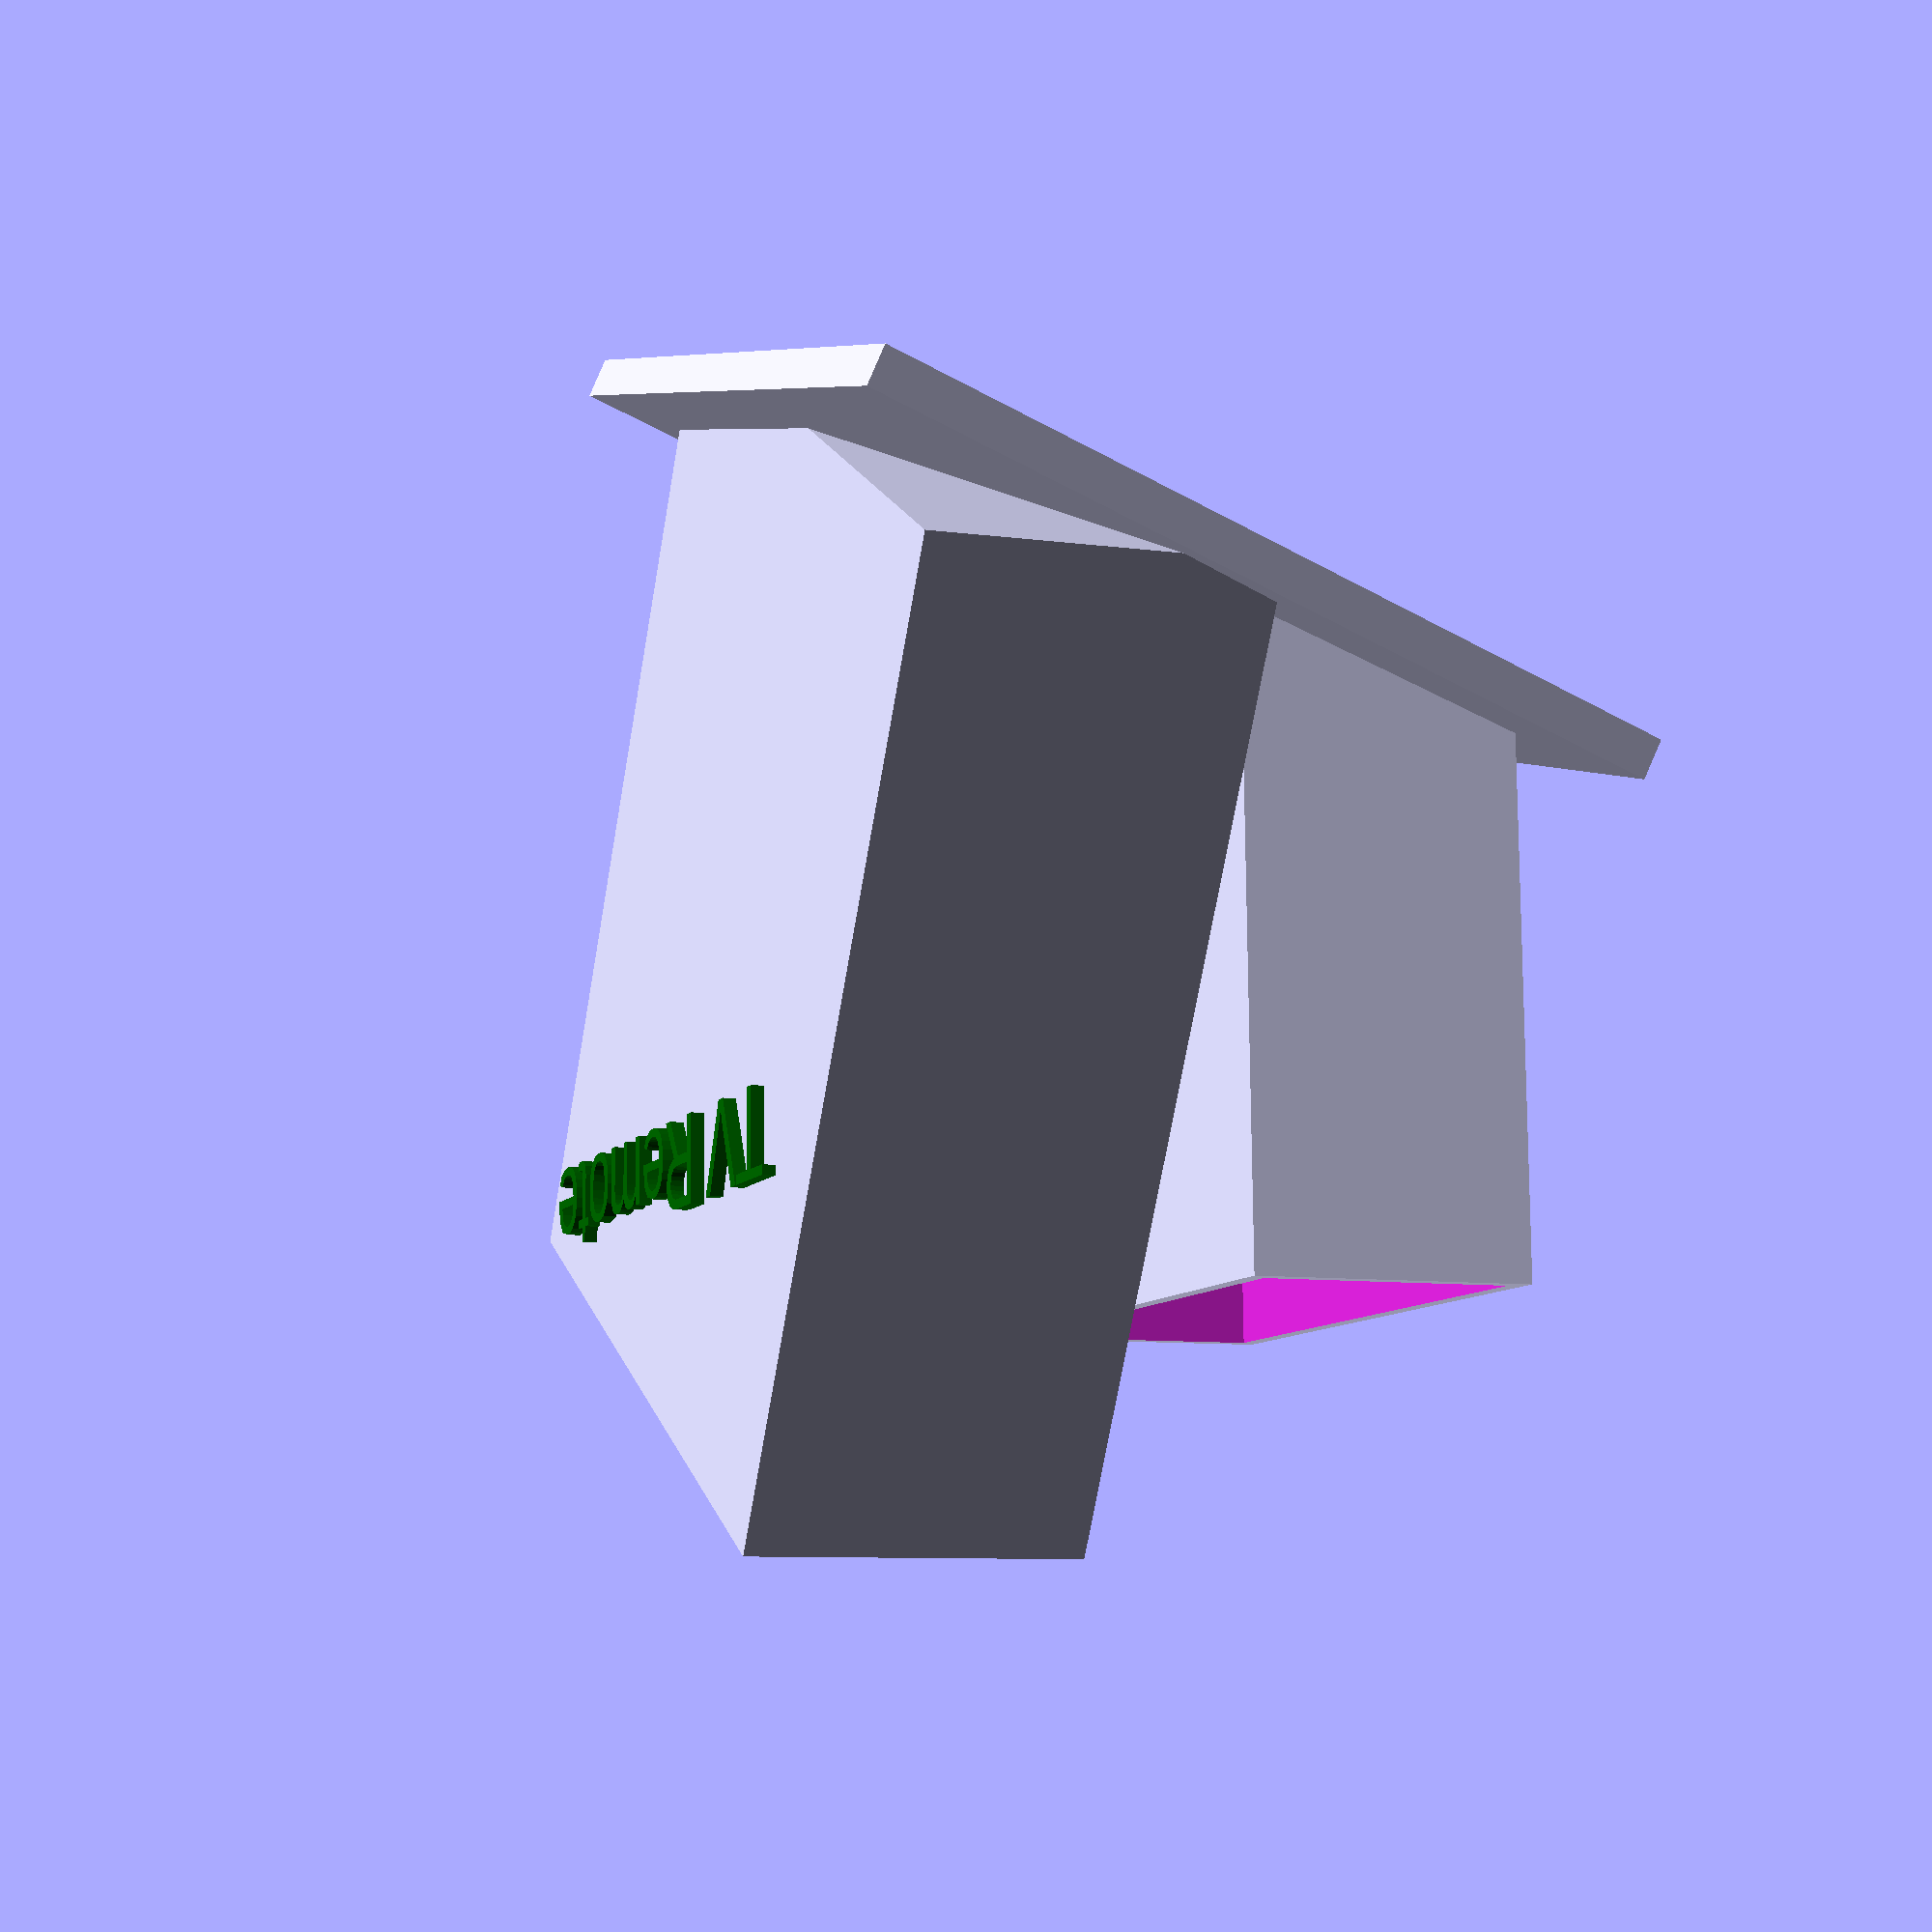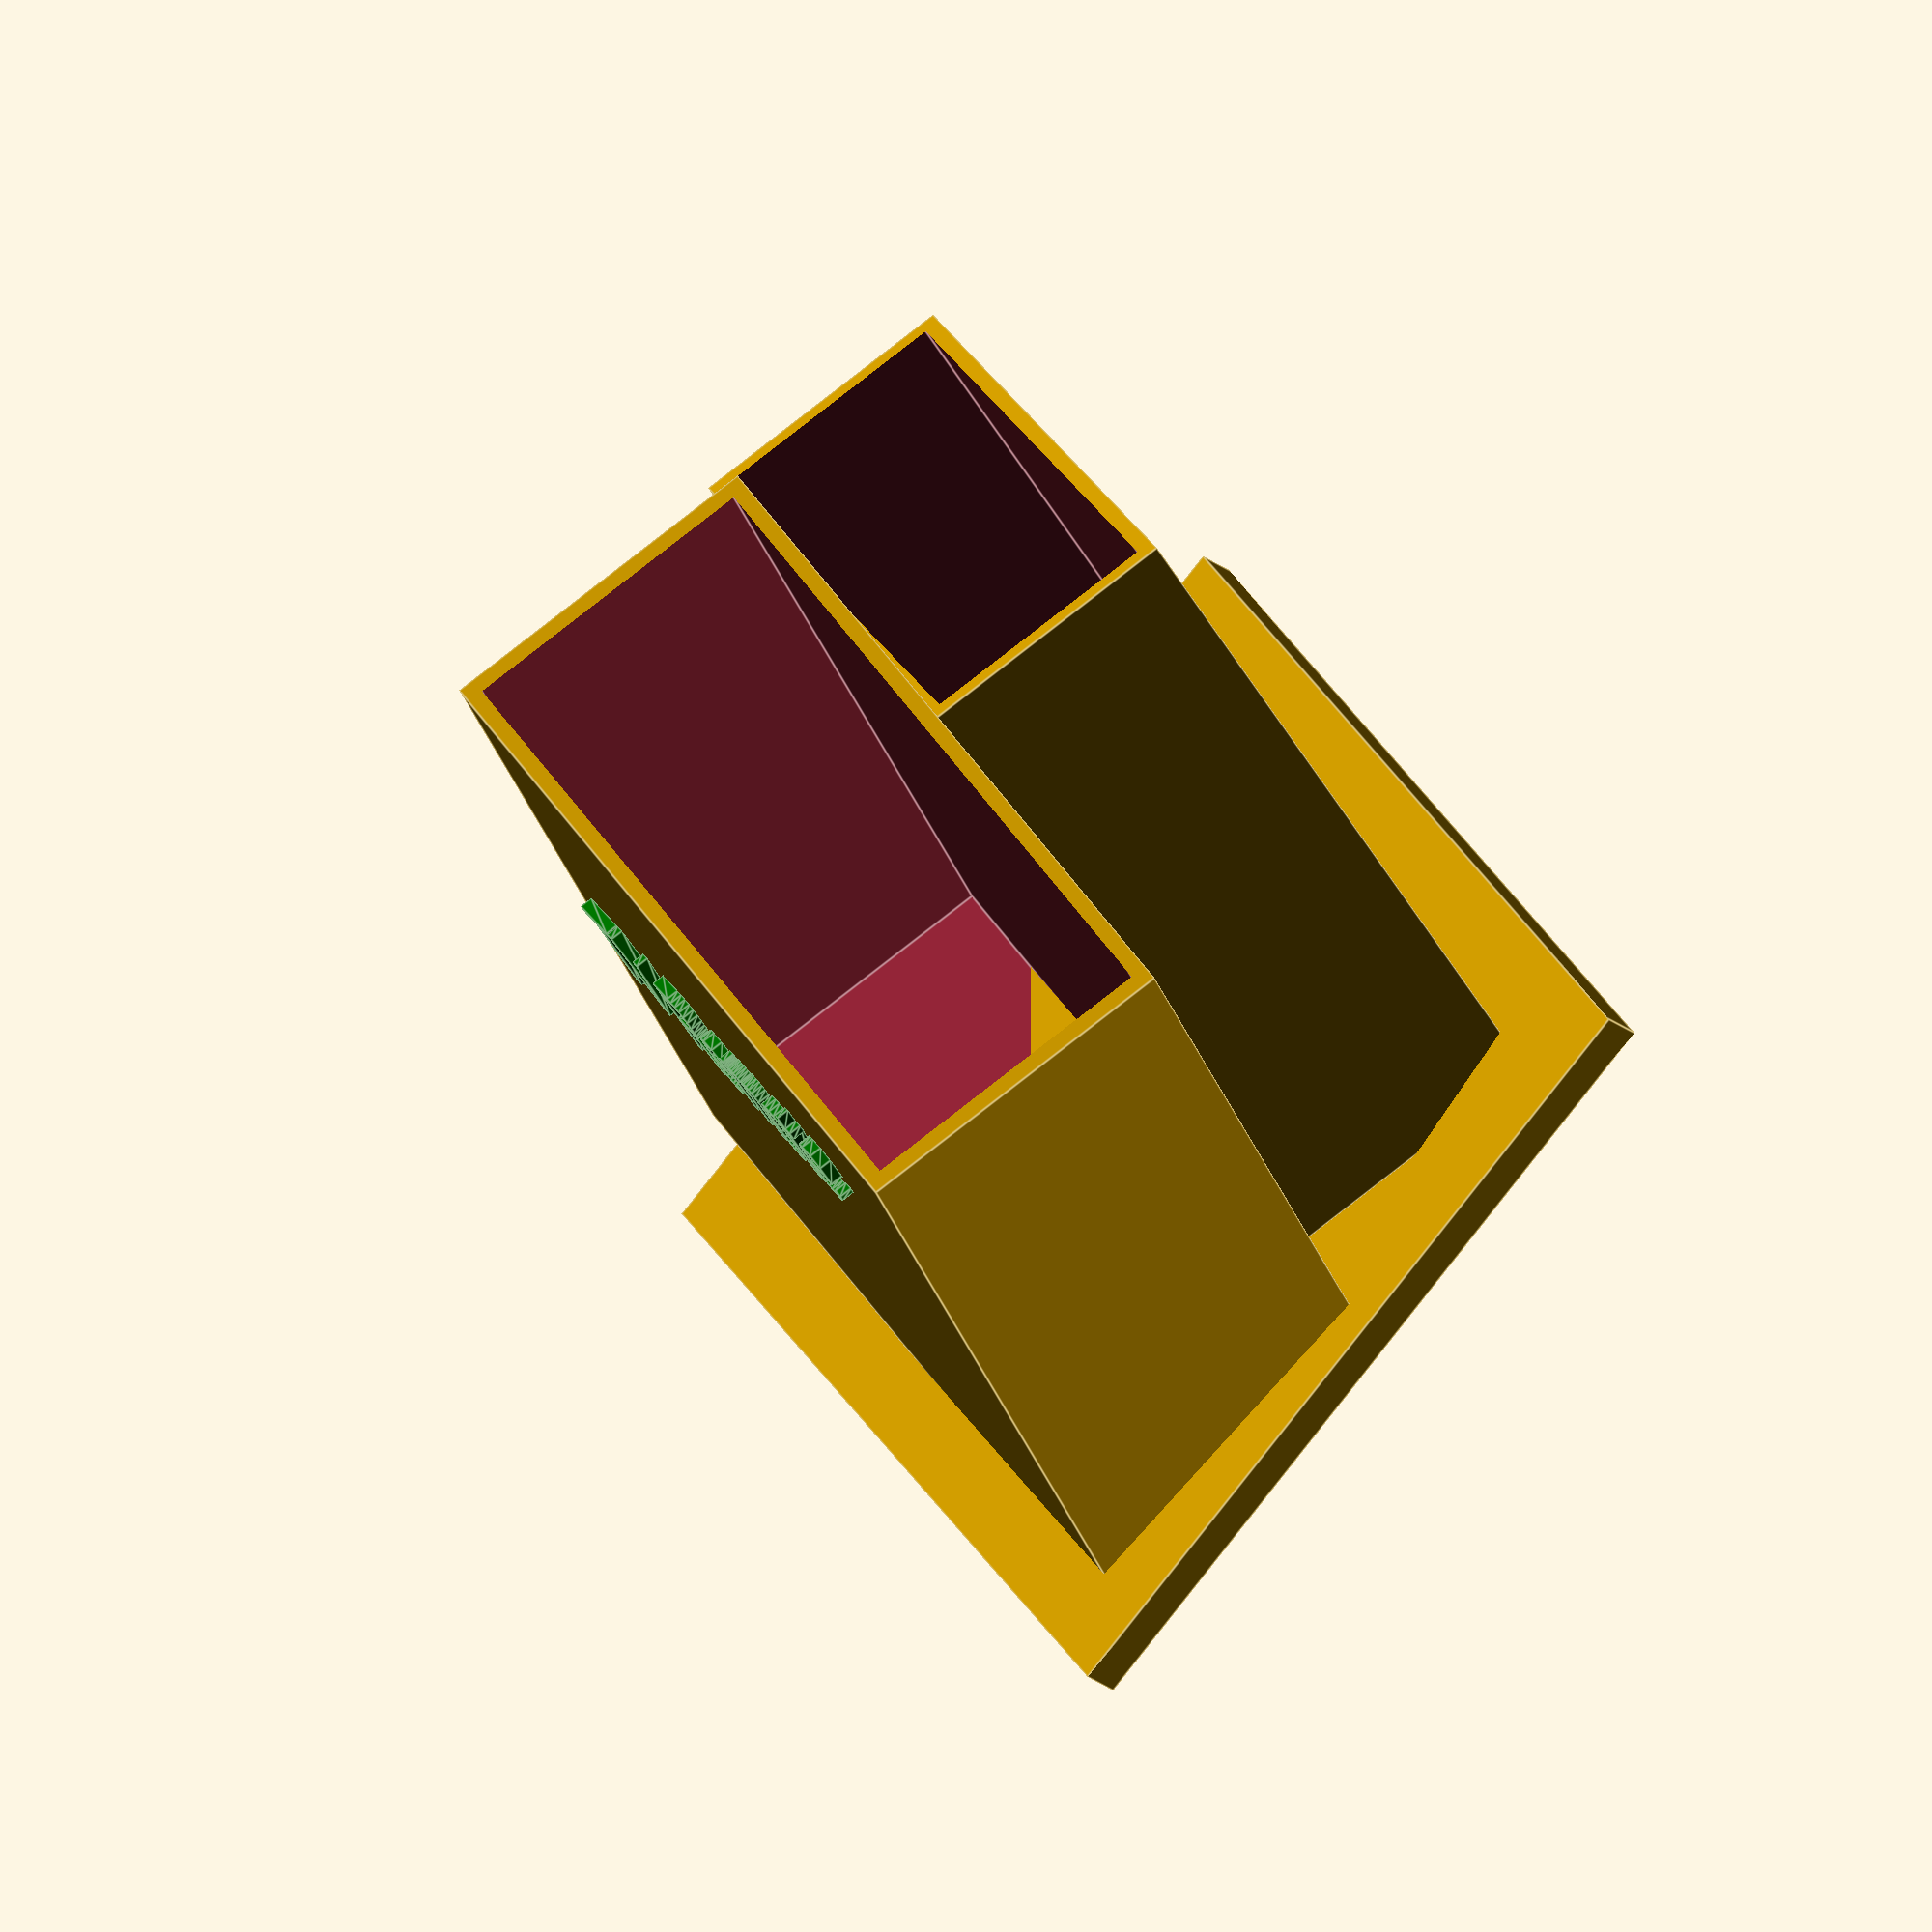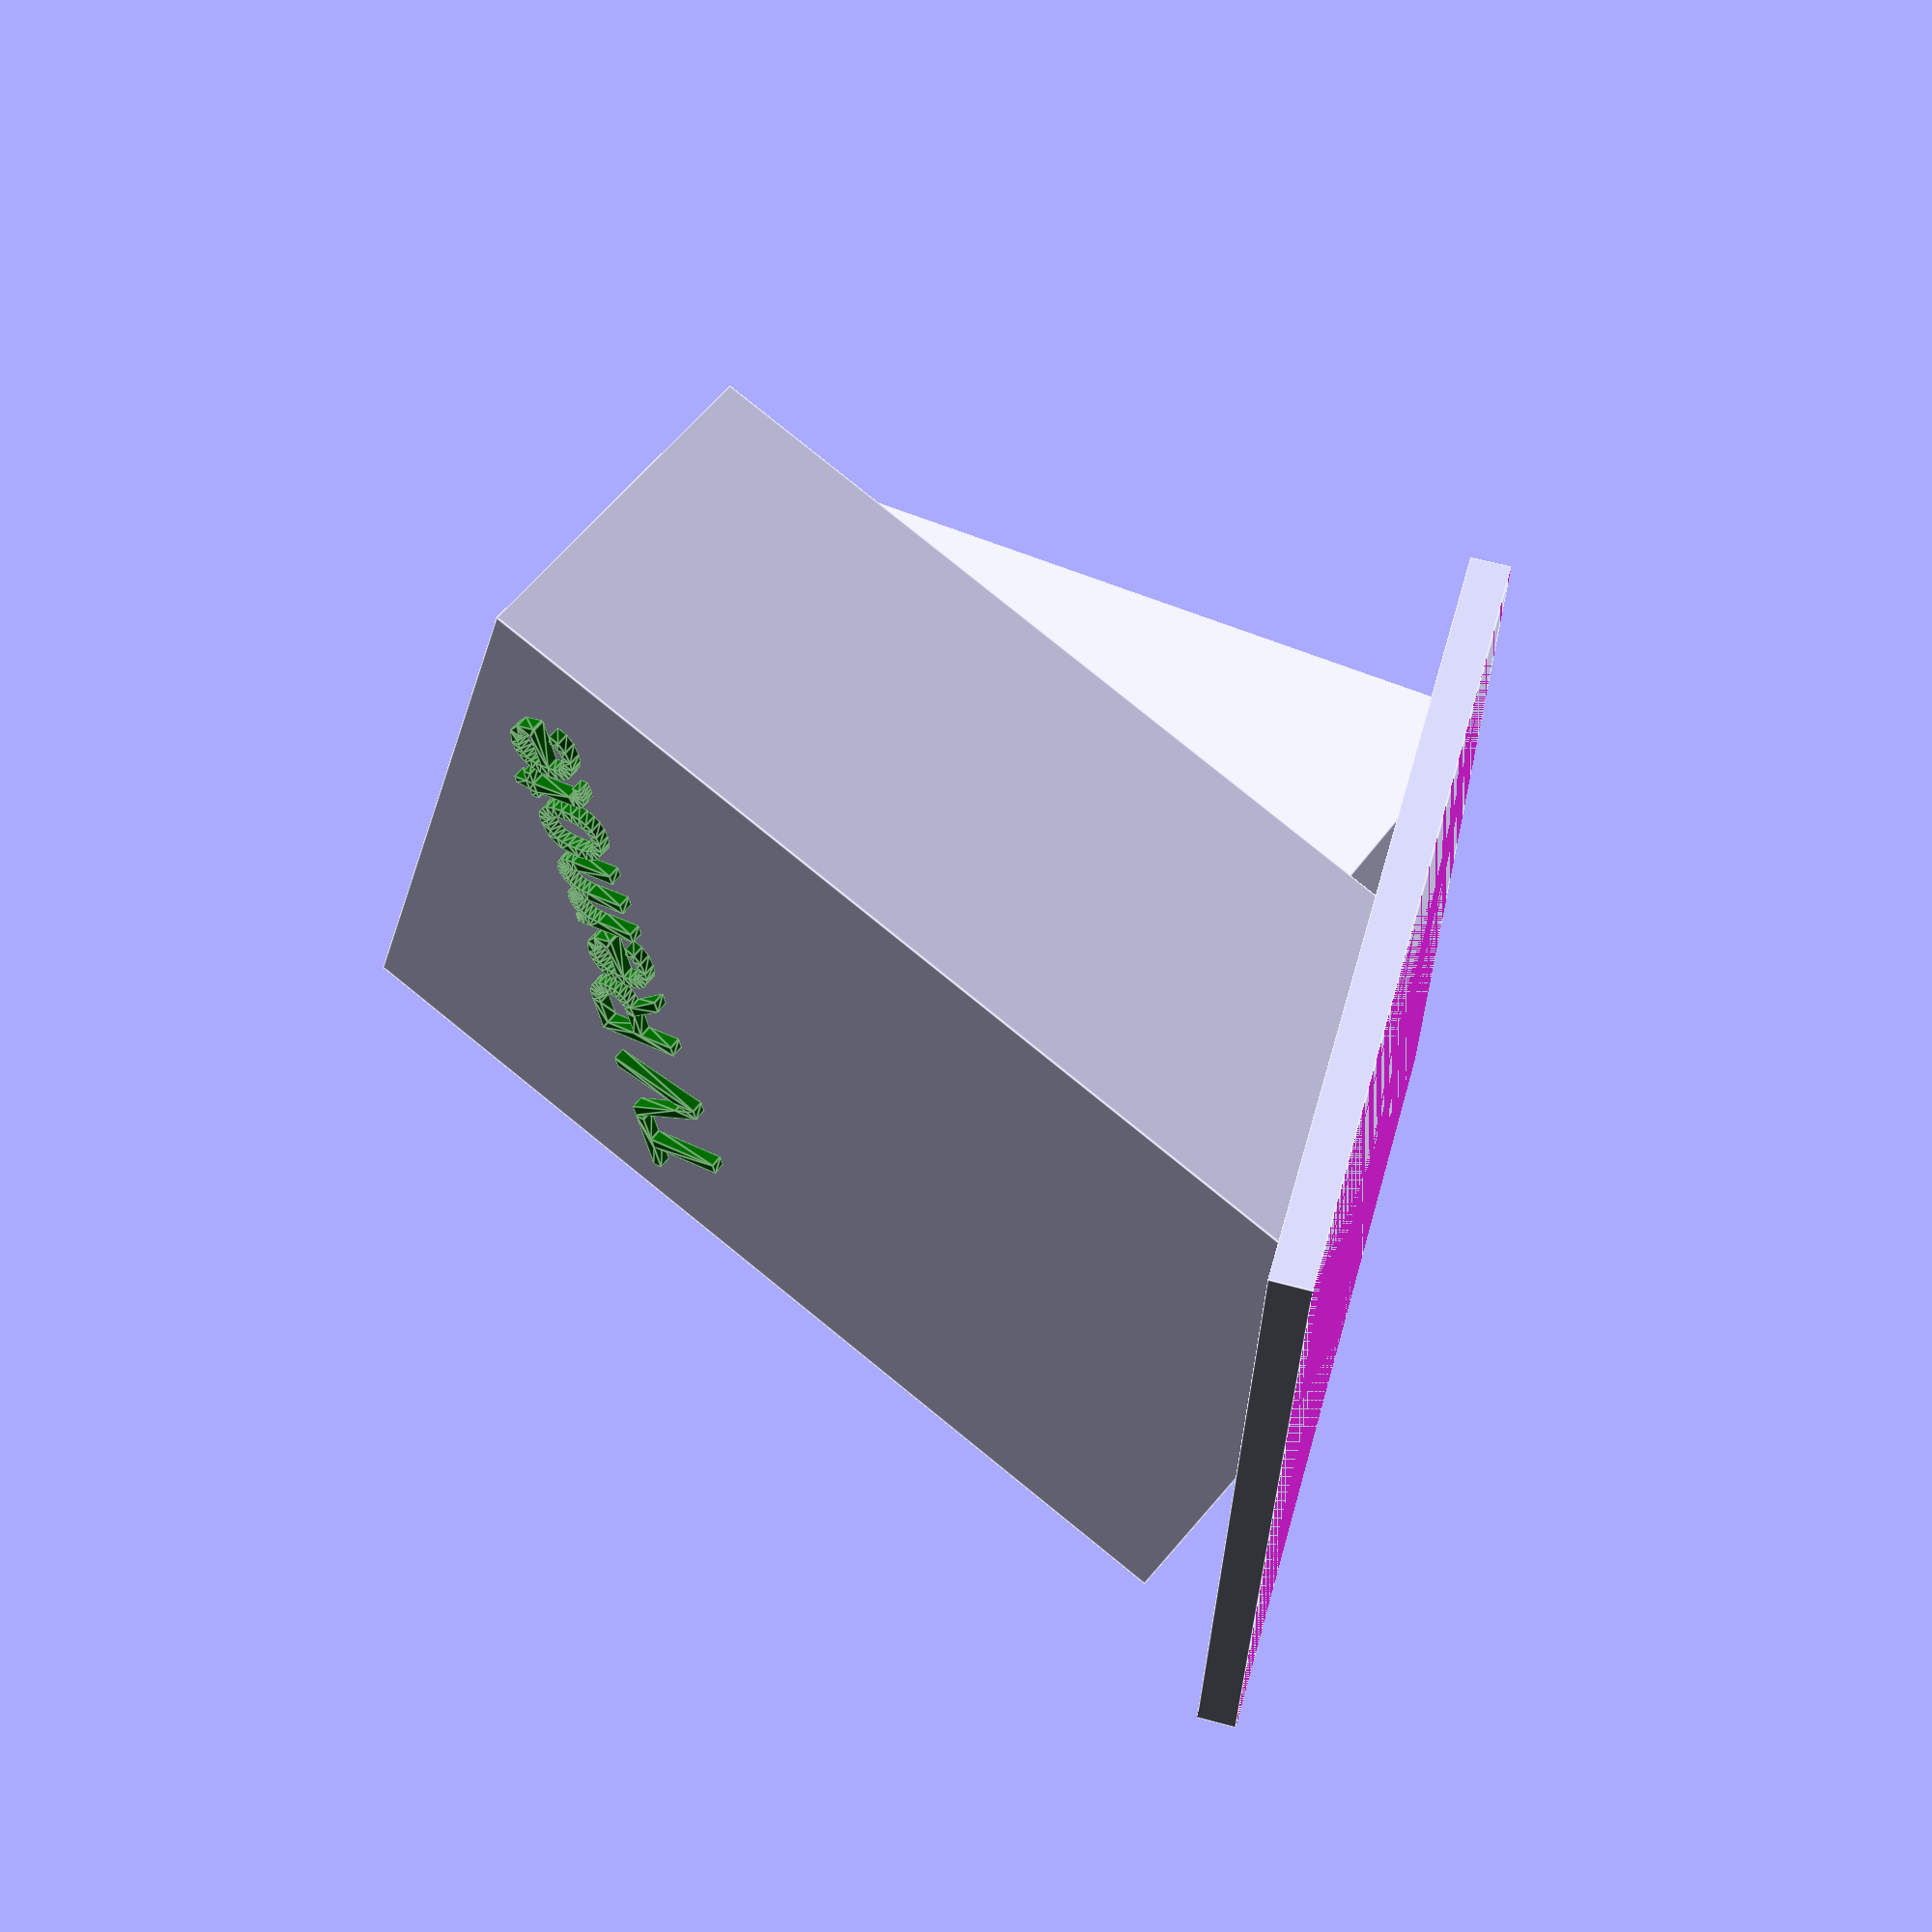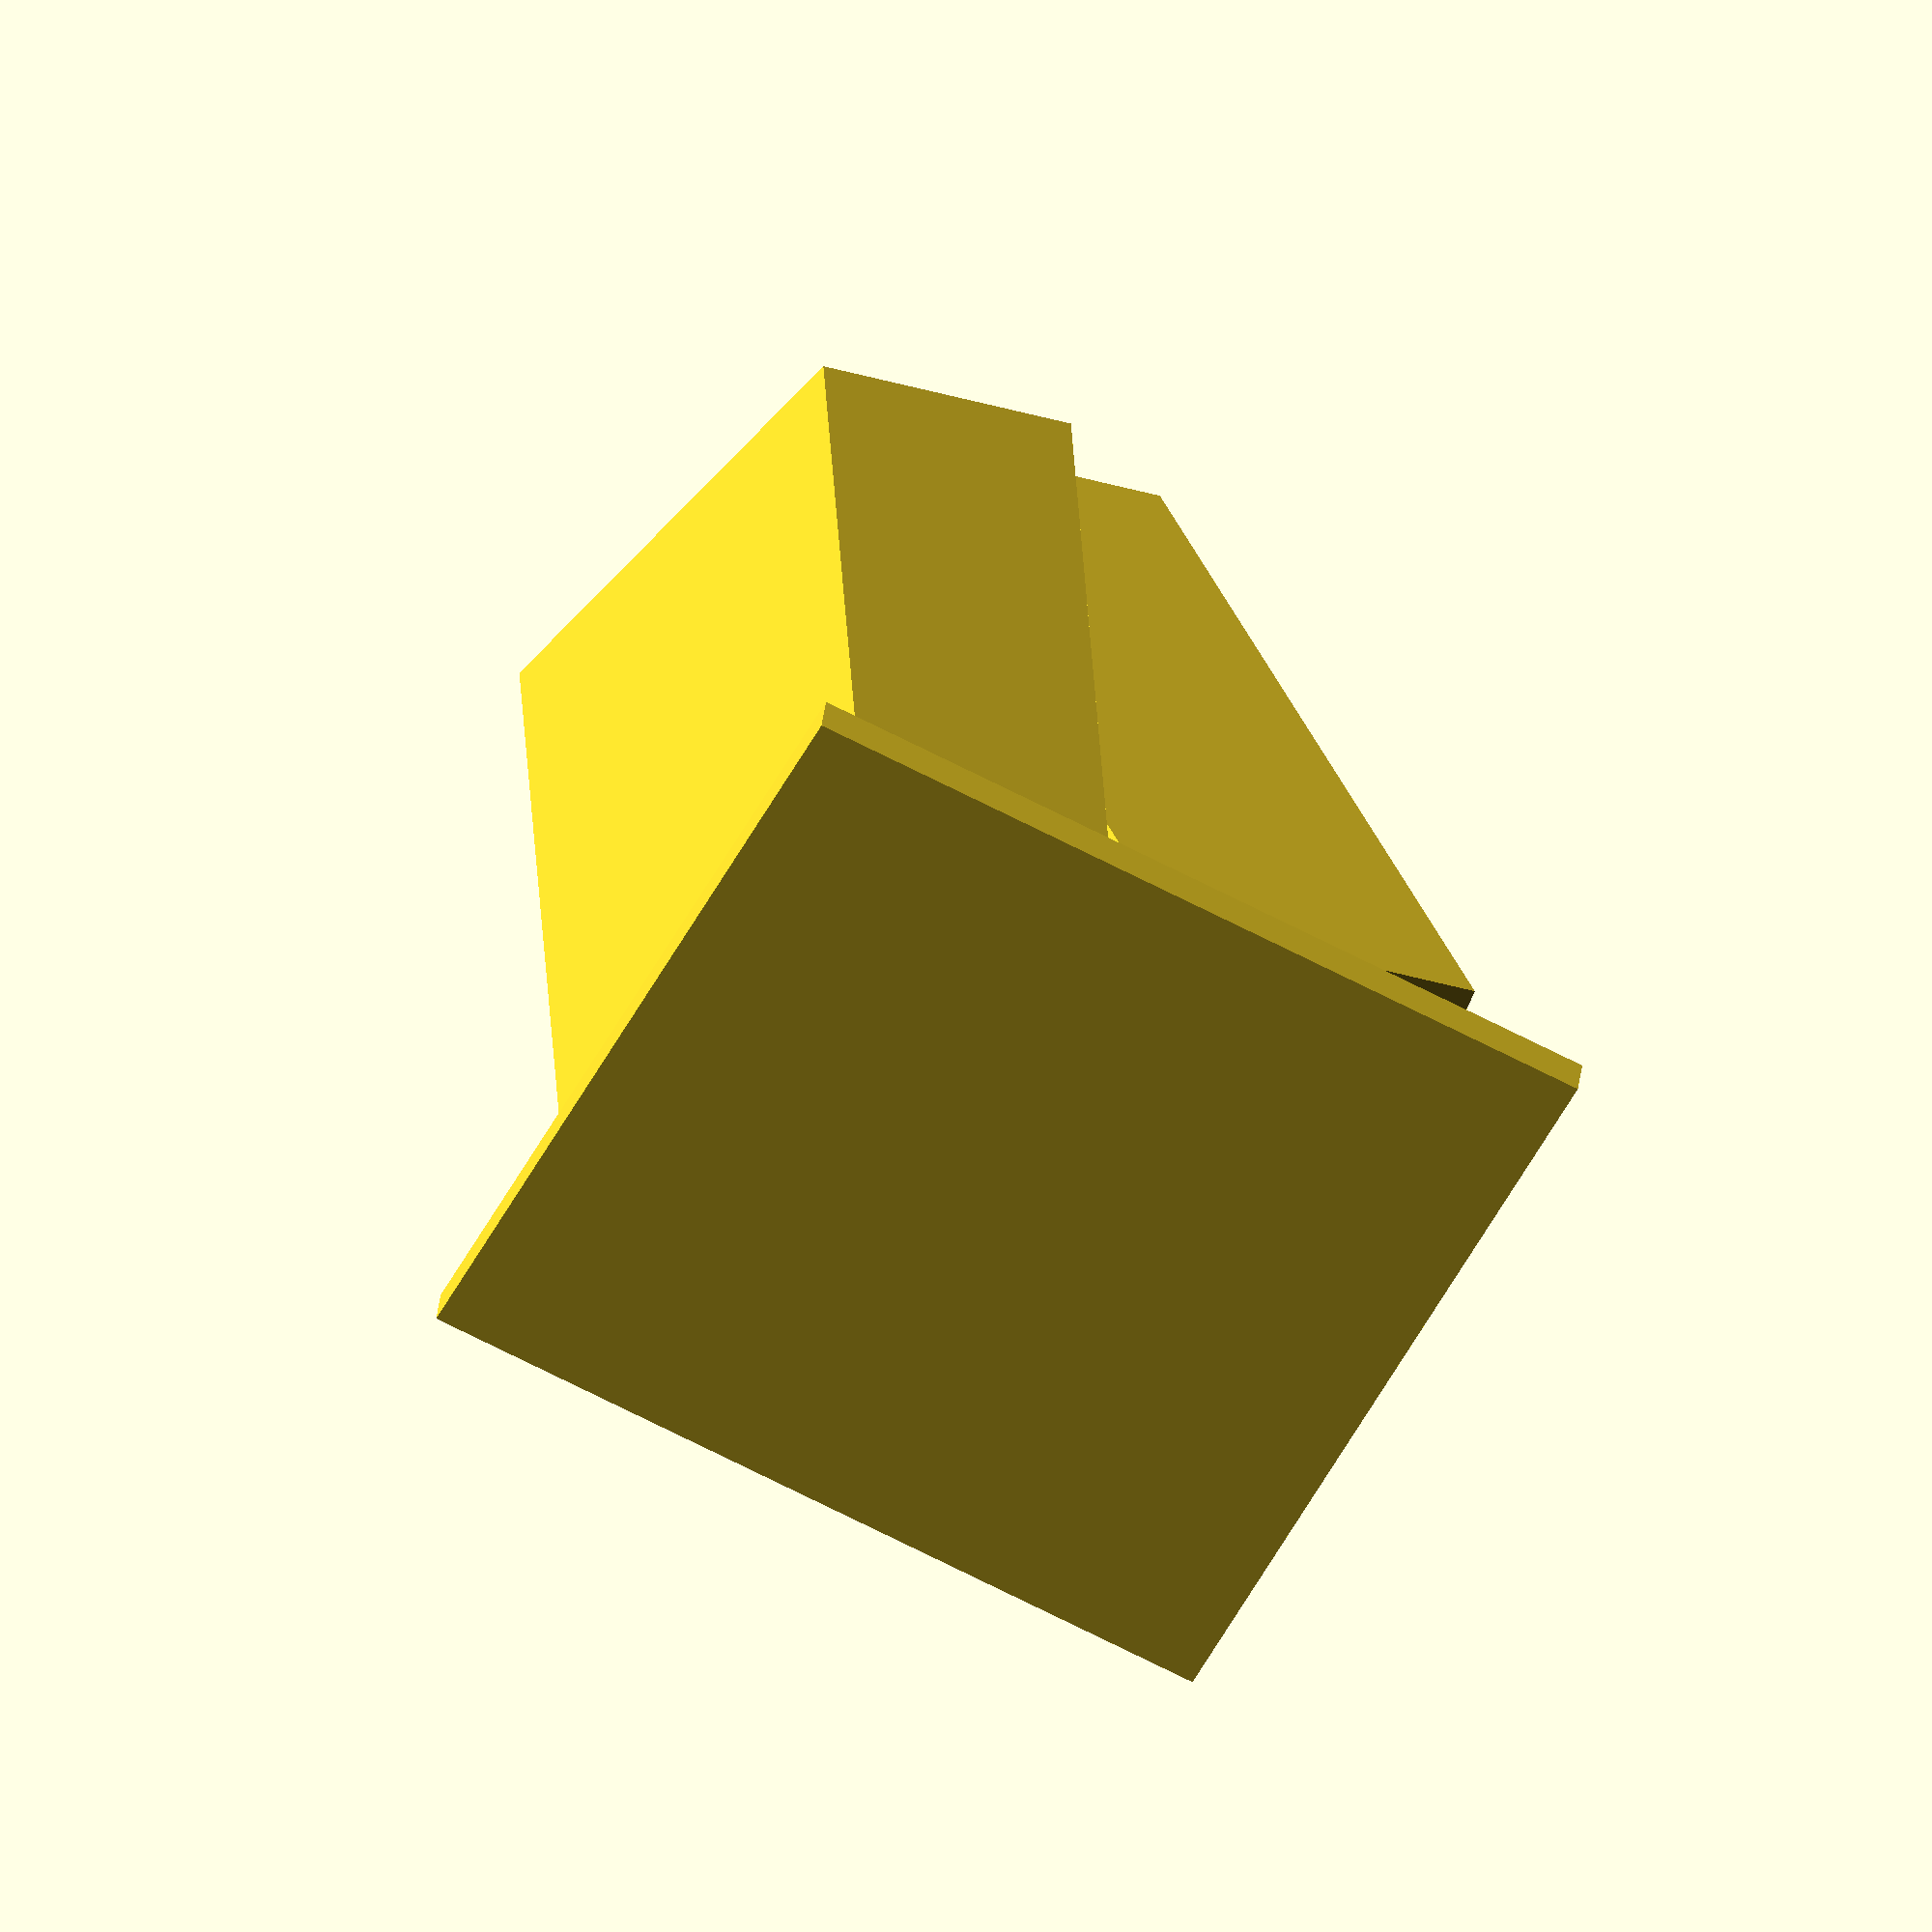
<openscad>
//Louis Huggings
//Creating a custom remote holder
//First github integration for backup


//dimensions of the remotes
//tv remote
//top button face
//165mm x 50mm
//bottom qwerty face
//135mm x 37mm
//height 21mm

//Surround sound remote
//top face
//140mm x 41mm
//depth
//16mm


module remoteHolder() {
	//vars
	tv_remote_X = 21;
	tv_remote_Y = 50;
	gap = 5;
	space = 2.5;

	sound_X = 16;
	sound_Y = 41;

	rotateVector = [0, 20, 0];

	rotateTV = [15, 0, 0];
	rotateSound = [-15, 0, 0];


	difference(){
		//additions
		union(){
			//TV Remote box
			rotate(rotateVector) rotate(rotateTV) translate([0,0,75/2 - 13]) 
			cube(size=[tv_remote_X + gap, tv_remote_Y + gap, 75], center=true);
			//Surround sound Remote
			rotate(rotateVector) rotate(rotateSound) translate([(tv_remote_X+sound_X+(2*gap))/2, 0, 55/2 - 5]) 
			cube(size=[sound_X + gap, sound_Y + gap, 55], center=true);

			translate([-1.5,10,36]) rotate([70,-15,-85]) color("DarkGreen") linear_extrude(height=1, center=true, convexity=10, scale=1)
			text("TV Remote", size=7);
		}

		//subtractions
		union(){
			//TV Remote cuttout
			rotate(rotateVector) rotate(rotateTV) translate([0,0,75/2 - 13 + gap]) 
			cube(size=[tv_remote_X + space, tv_remote_Y + space, 75.5], center=true);
			//sound remote cuttout
			rotate(rotateVector) rotate(rotateSound) translate([(tv_remote_X+sound_X+(2*gap))/2,0,55/2 - 5 + gap]) 
			cube(size=[sound_X + space, sound_Y + space, 55.5], center=true);
		}
	}

}

difference(){
	union(){
		translate([0,0,10])remoteHolder();
		translate([9,1,3/2]) cube(size=[63,63,3], center=true);
	}

	translate([0,0,-20/2]) cube(size=[100,100,20], center=true);
}

</openscad>
<views>
elev=93.4 azim=202.8 roll=156.6 proj=p view=wireframe
elev=205.7 azim=142.1 roll=140.7 proj=o view=edges
elev=298.1 azim=172.8 roll=105.5 proj=p view=edges
elev=324.3 azim=333.0 roll=186.3 proj=o view=wireframe
</views>
